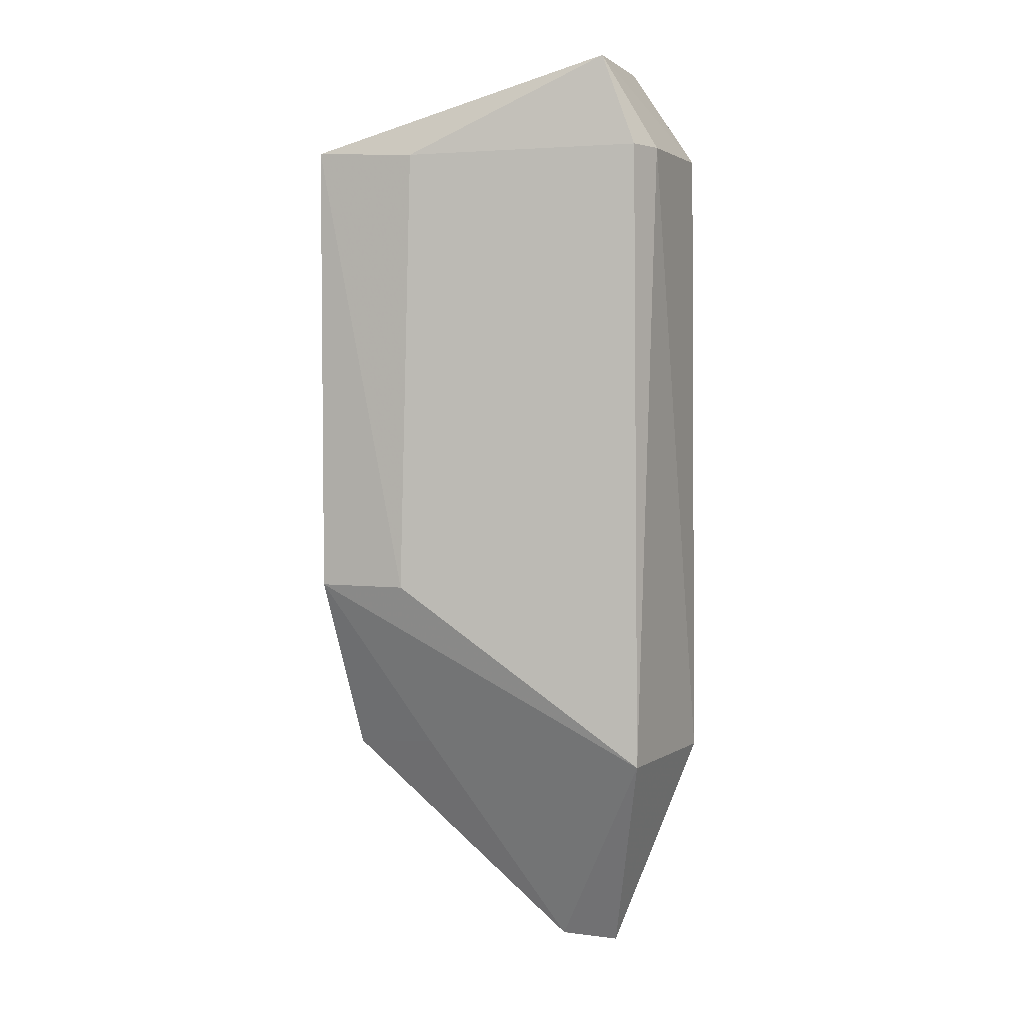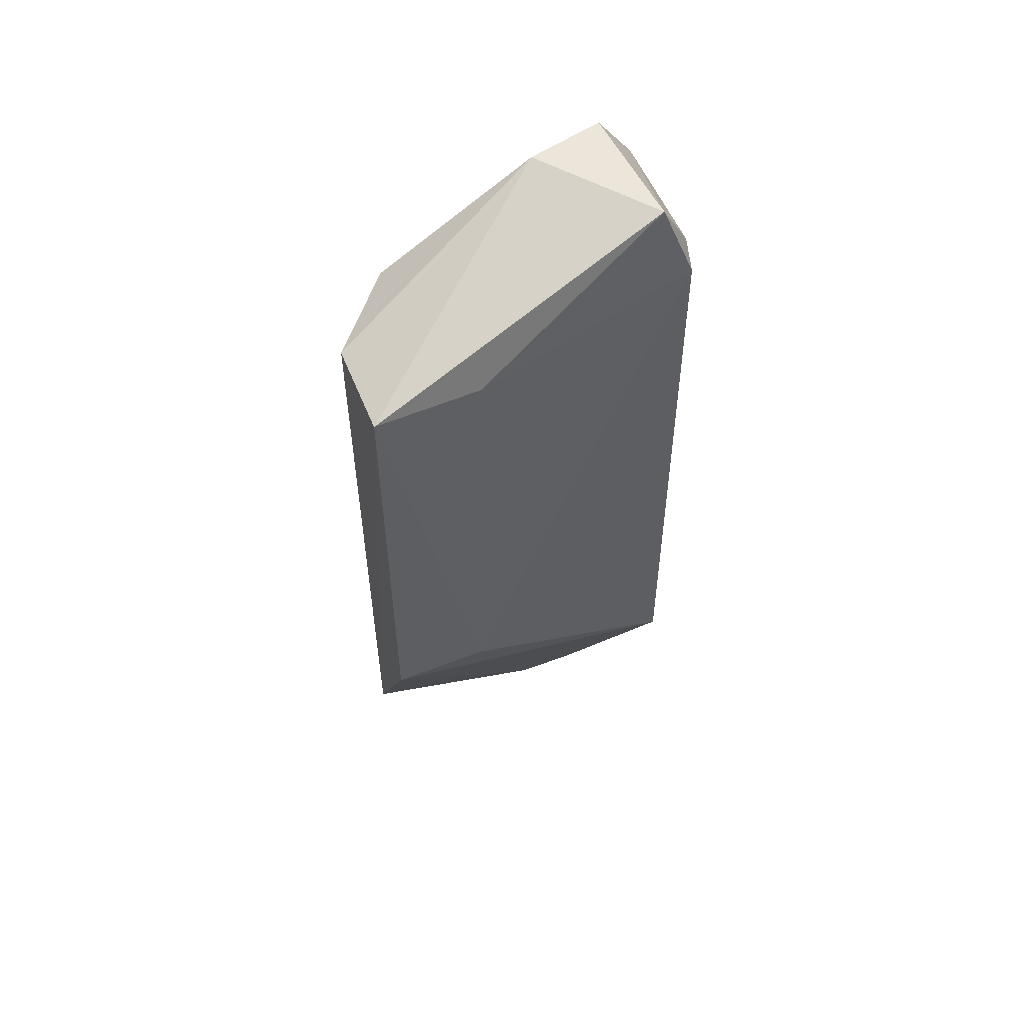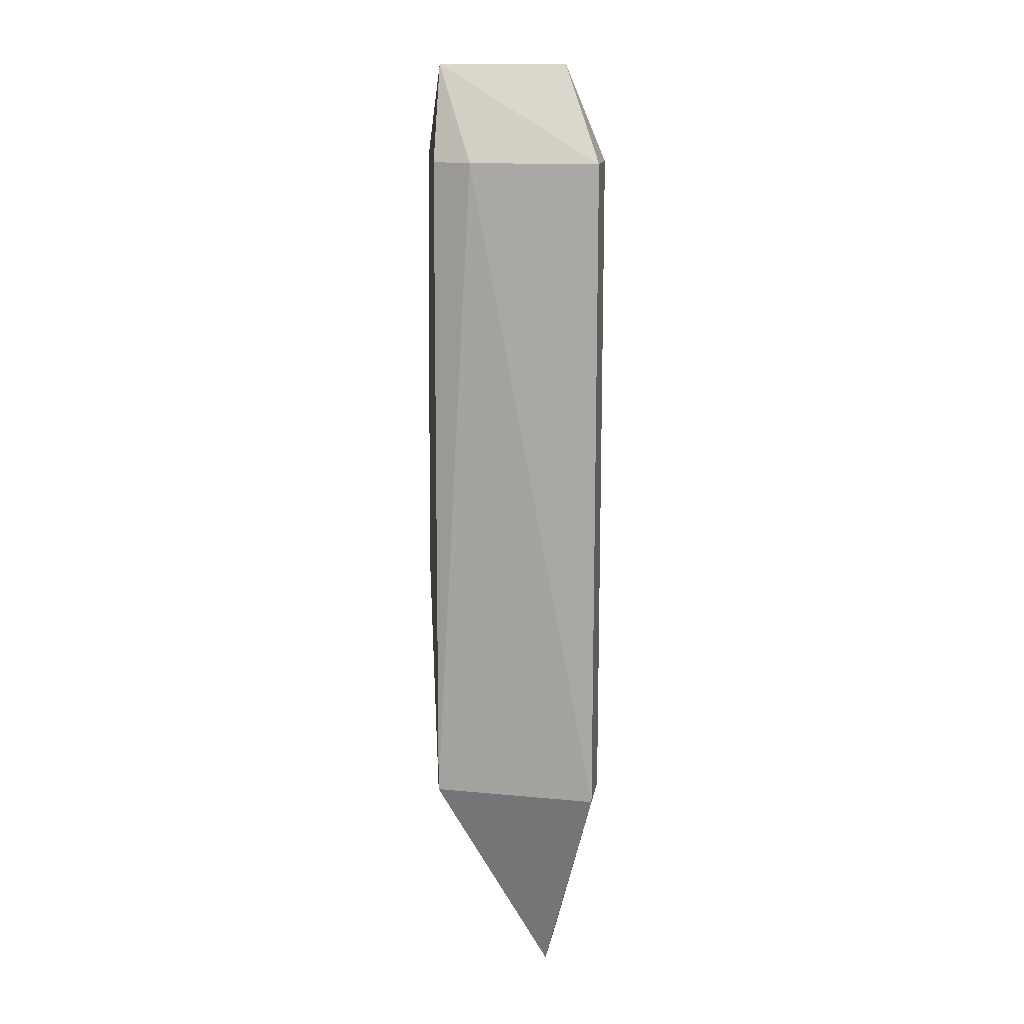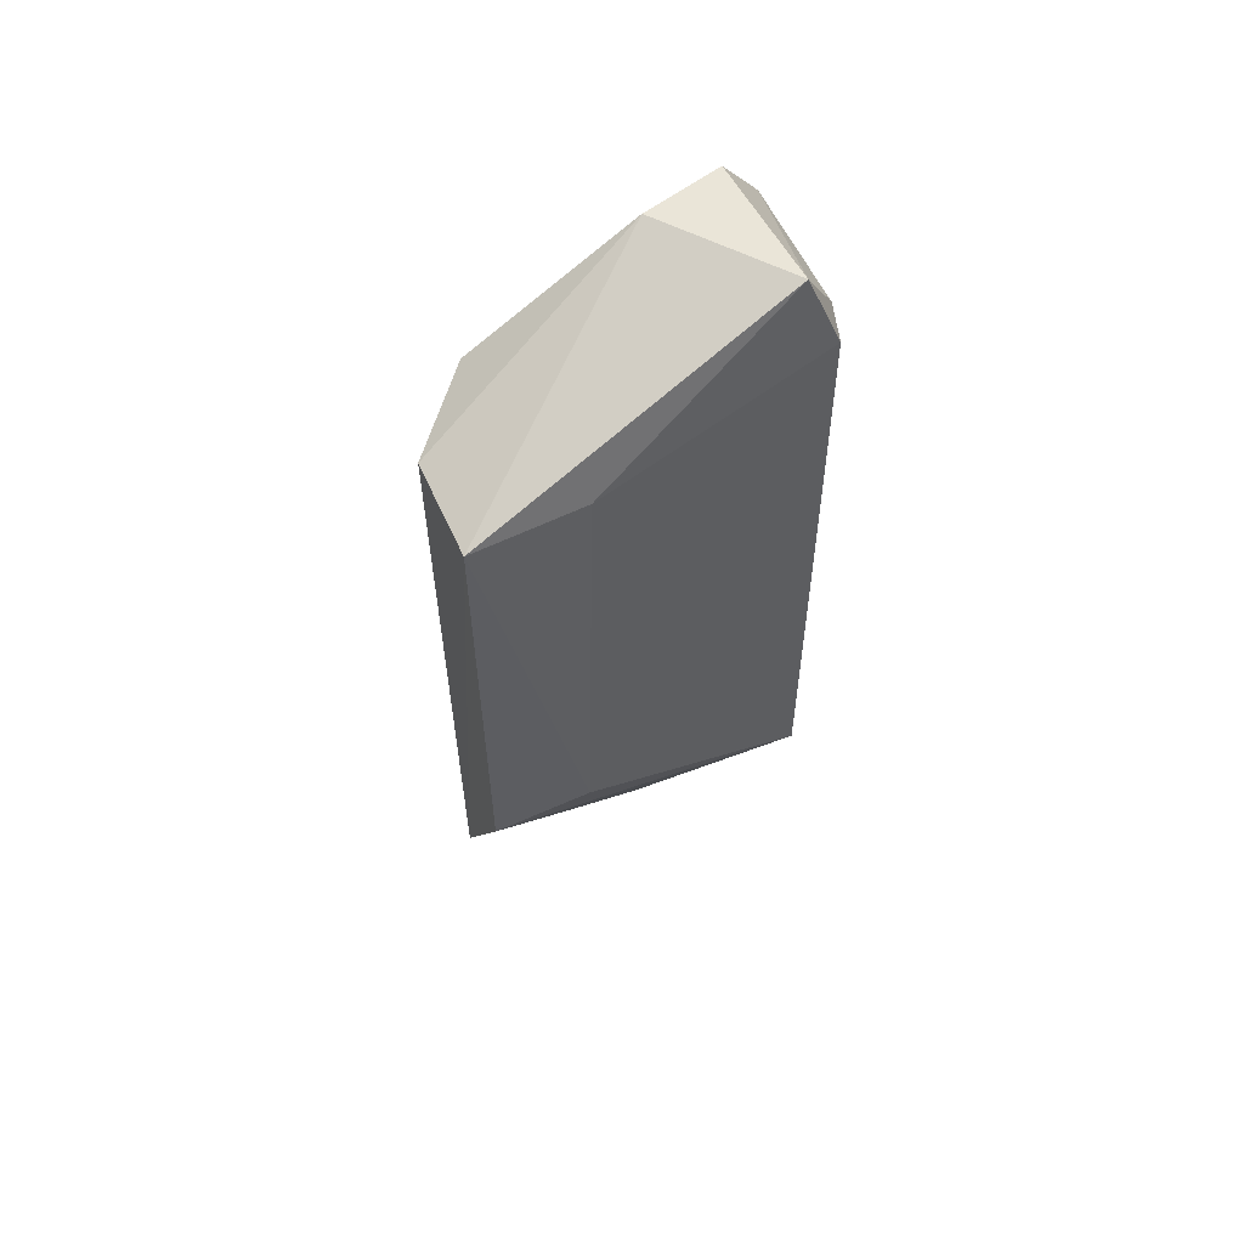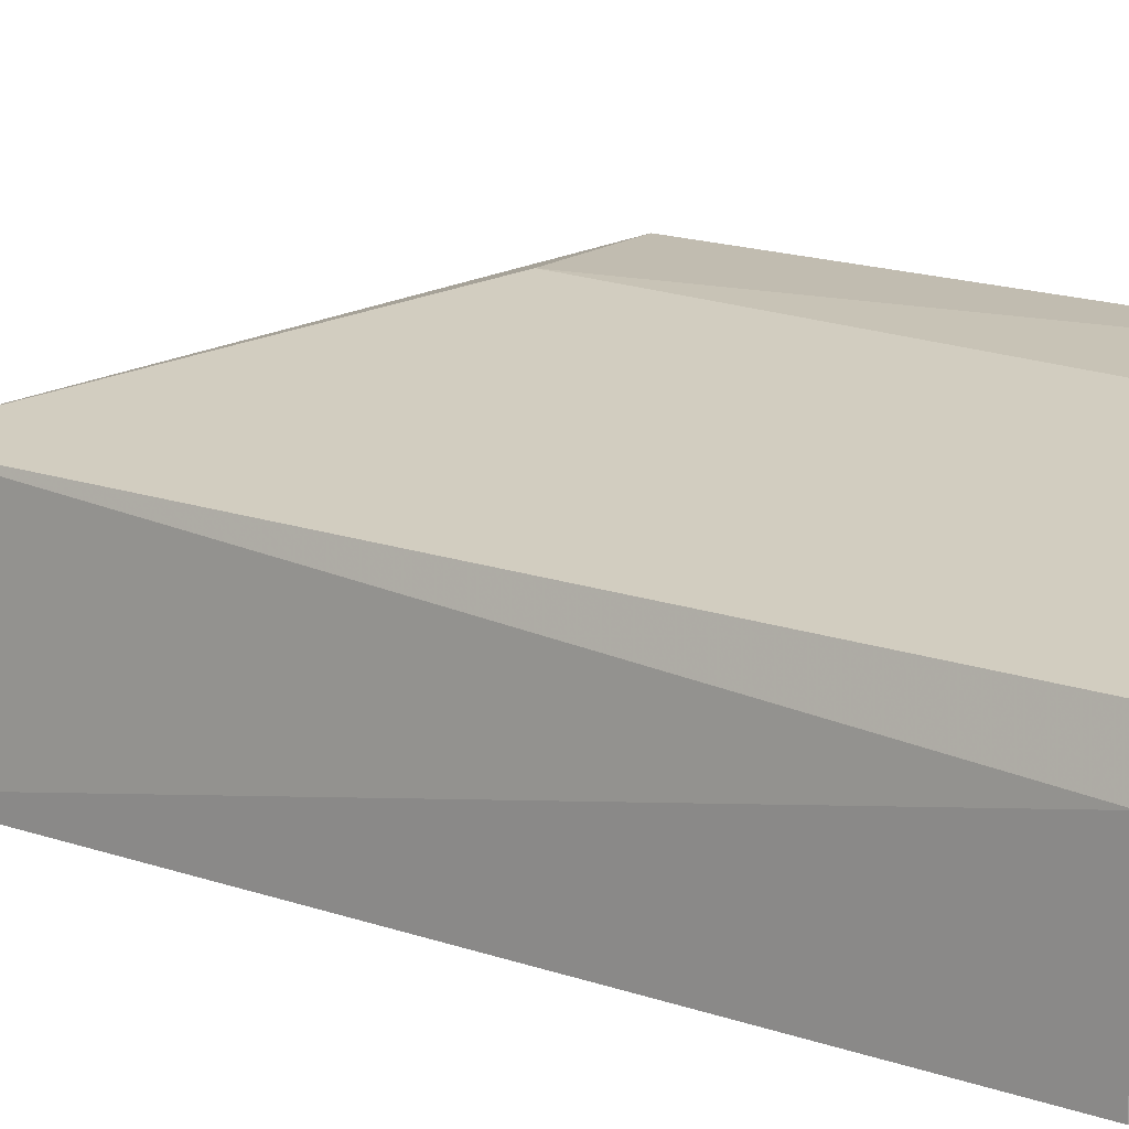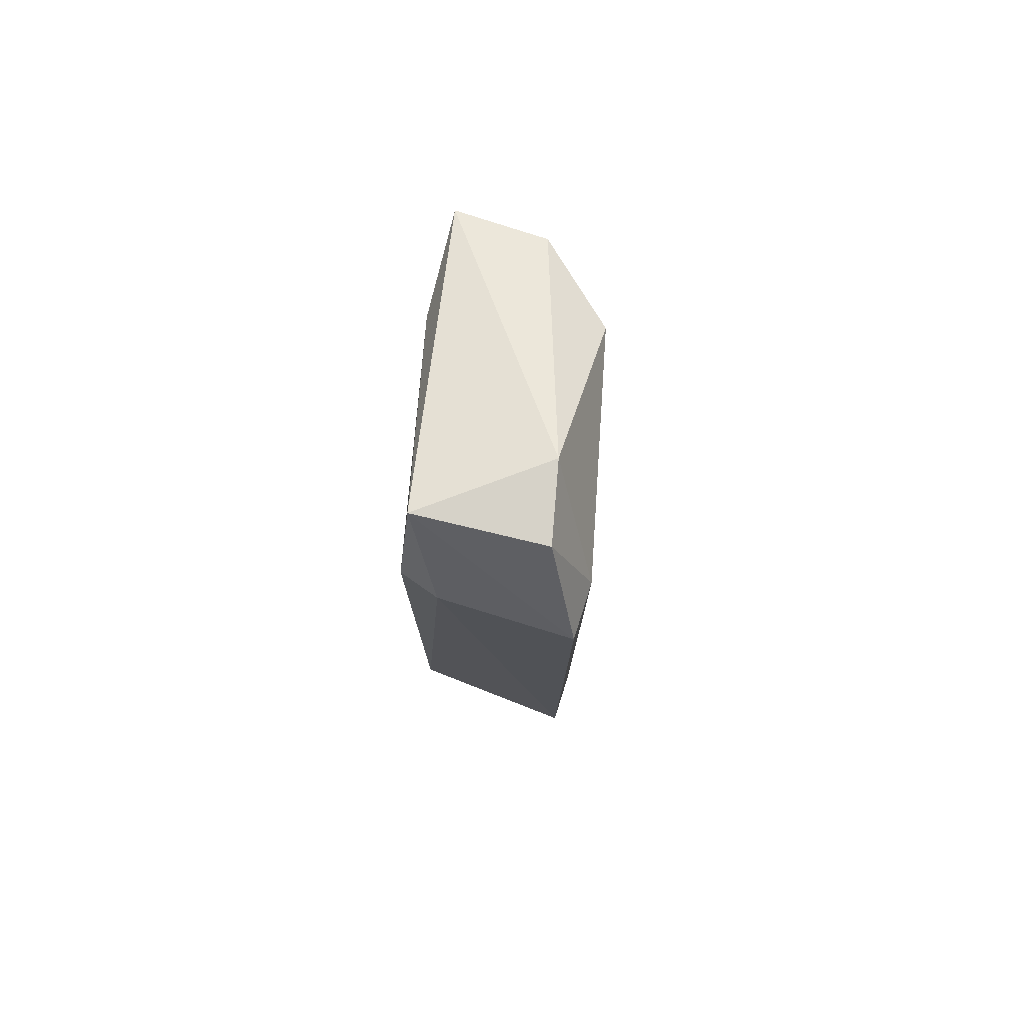
<metadata>
{"format":"obj","ext":"obj","renderer":"f3d","projection":"perspective","resolution":1024,"background":"white","views":[{"elev":3.0,"azim":-156.7,"up":"+Z"},{"elev":56.2,"azim":157.7,"up":"+Z"},{"elev":13.5,"azim":-81.1,"up":"+Z"},{"elev":59.4,"azim":155.3,"up":"+Z"},{"elev":16.5,"azim":-53.8,"up":"+Y"},{"elev":78.0,"azim":-72.4,"up":"+Z"}]}
</metadata>
<code>
v -0.9565 0.377 0.4907
v -0.6388 0.344 0.3922
v -0.6387 0.438 -0.0993
v -0.9343 0.2646 -0.5259
v -1.005 0.204 0.3919
v -0.7138 0.2638 -0.2961
v -0.9999 0.377 -0.2965
v -0.638 0.439 0.3923
v -0.8682 0.264 0.4905
v -0.6388 0.344 -0.2962
v -0.9555 0.204 -0.296
v -0.7082 0.2638 0.3922
v -0.8683 0.2639 -0.5256
v -1.006 0.3369 0.392
v -0.7479 0.4322 0.3863
v -0.9469 0.2458 0.4906
v -1.011 0.204 -0.2964
v -0.9495 0.204 0.3923
v -0.7371 0.3615 -0.2866
v -0.9939 0.377 0.3921
v -0.7373 0.4378 -0.09949
f 9 8 1
f 9 2 8
f 10 8 2
f 10 3 8
f 12 2 9
f 12 10 2
f 12 6 10
f 13 4 7
f 13 10 6
f 13 6 11
f 14 5 1
f 15 1 8
f 16 9 1
f 16 1 5
f 17 7 4
f 17 13 11
f 17 4 13
f 17 11 5
f 17 14 7
f 17 5 14
f 18 5 11
f 18 11 6
f 18 6 12
f 18 16 5
f 18 12 9
f 18 9 16
f 19 13 7
f 19 7 3
f 19 3 10
f 19 10 13
f 20 14 1
f 20 7 14
f 20 1 15
f 21 15 8
f 21 8 3
f 21 3 7
f 21 20 15
f 21 7 20

</code>
